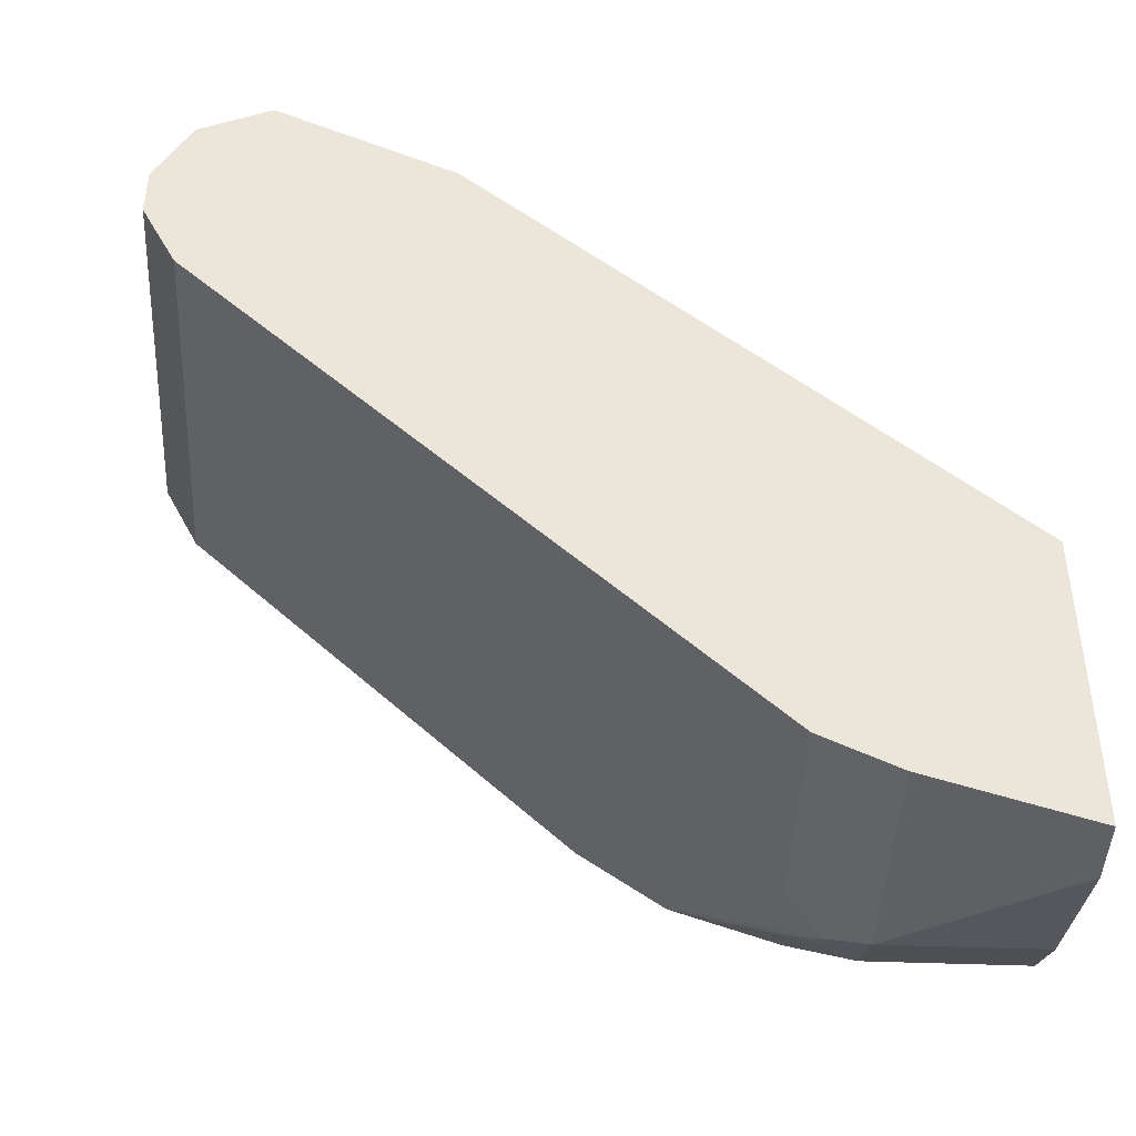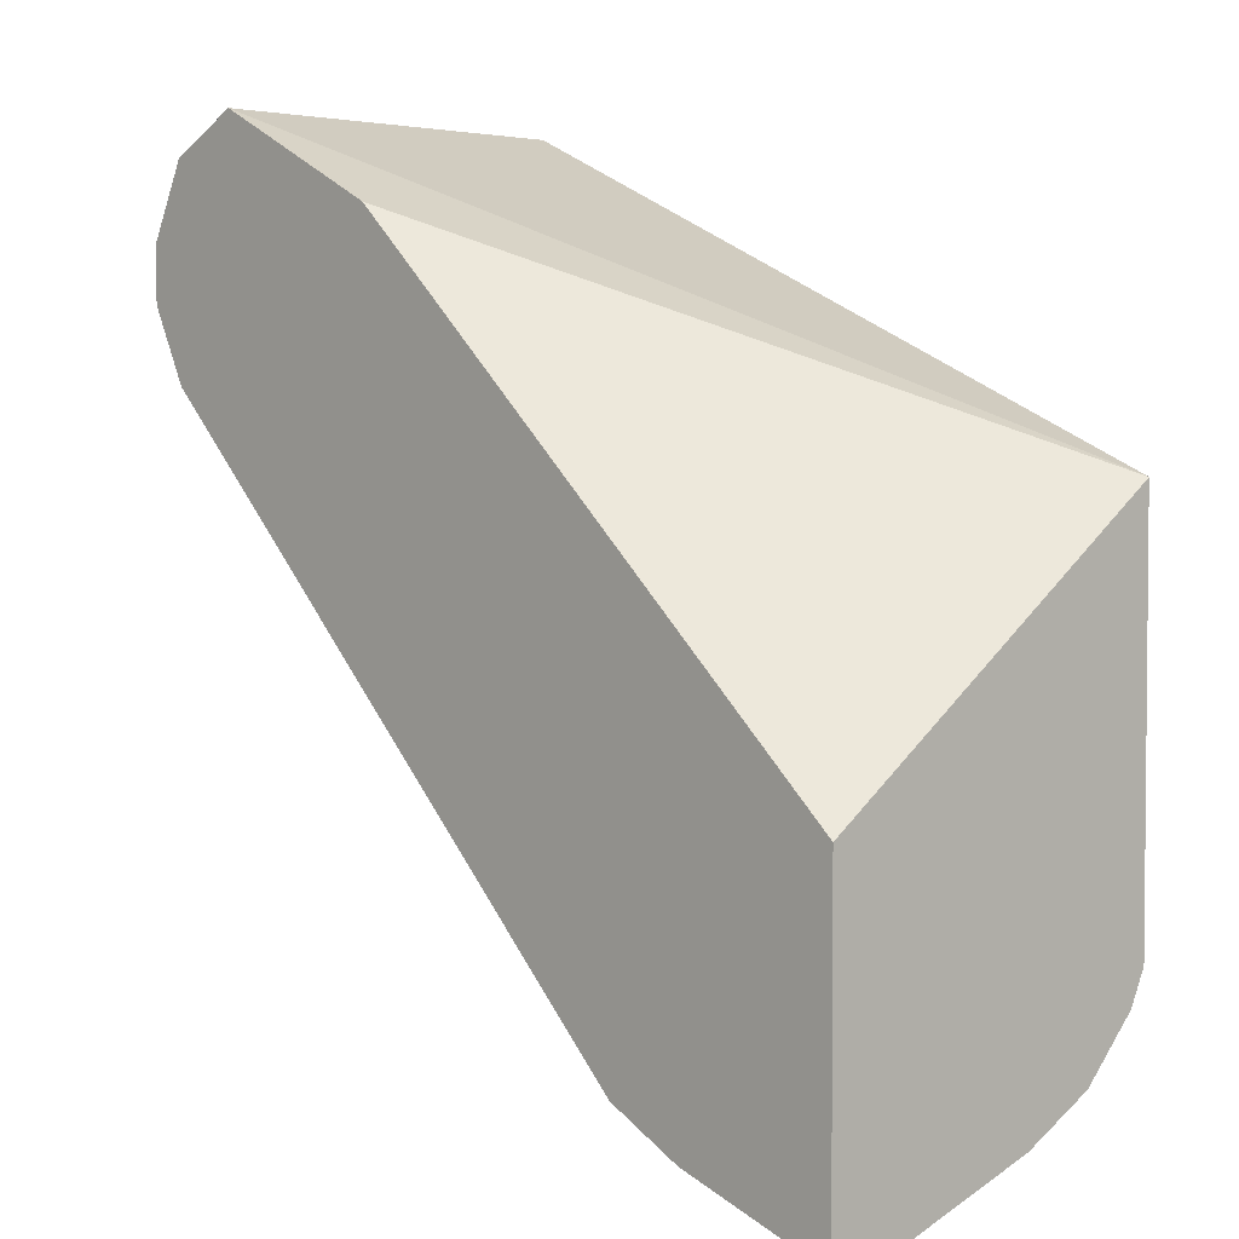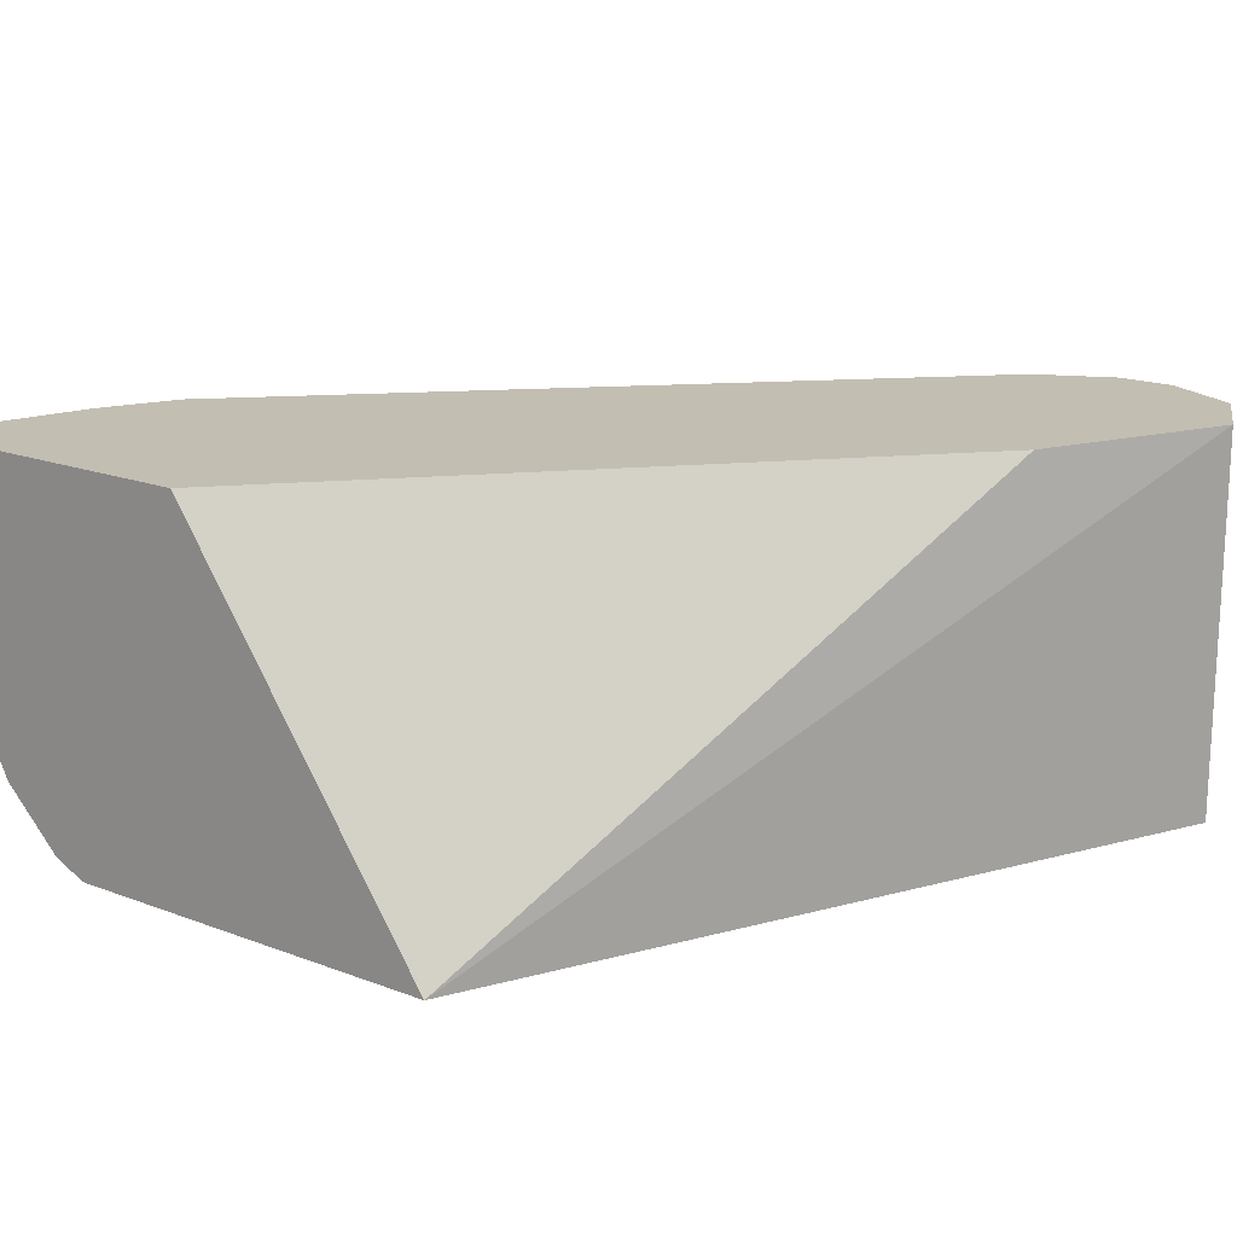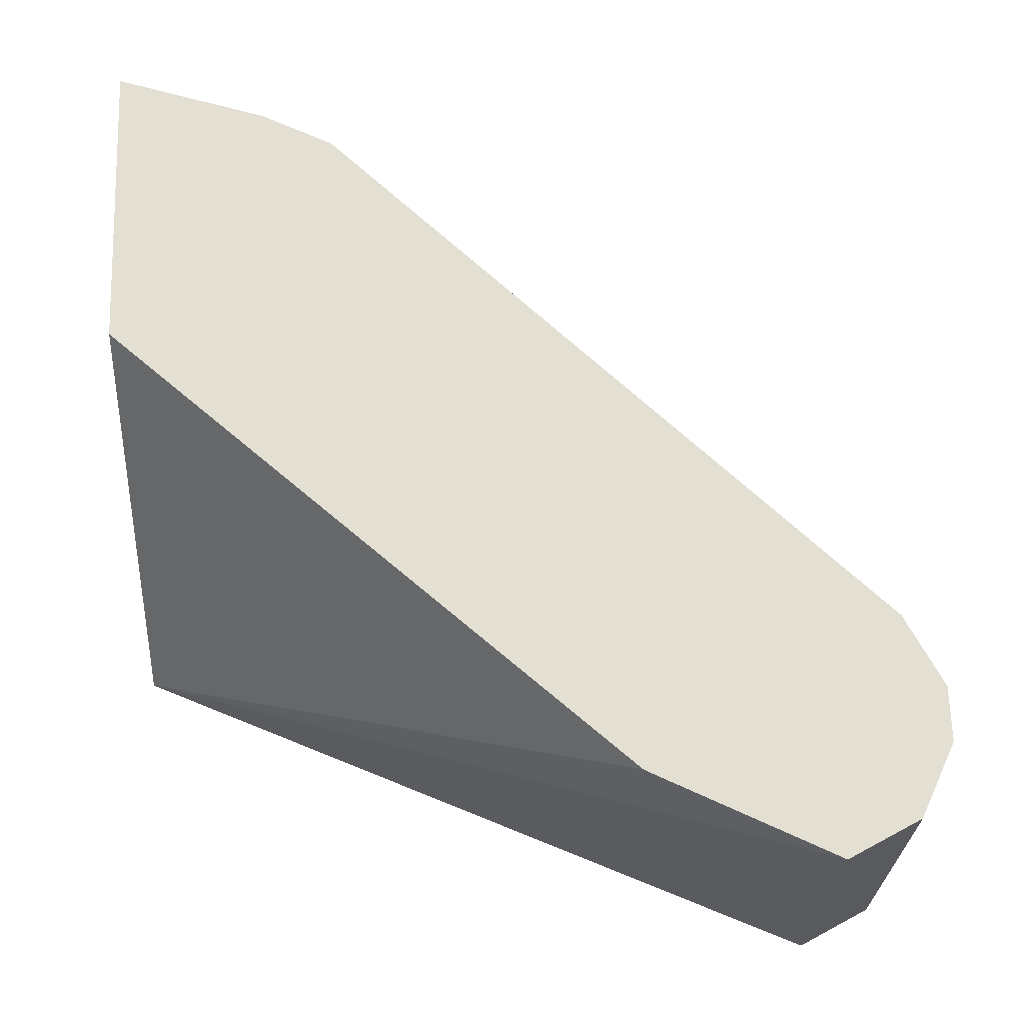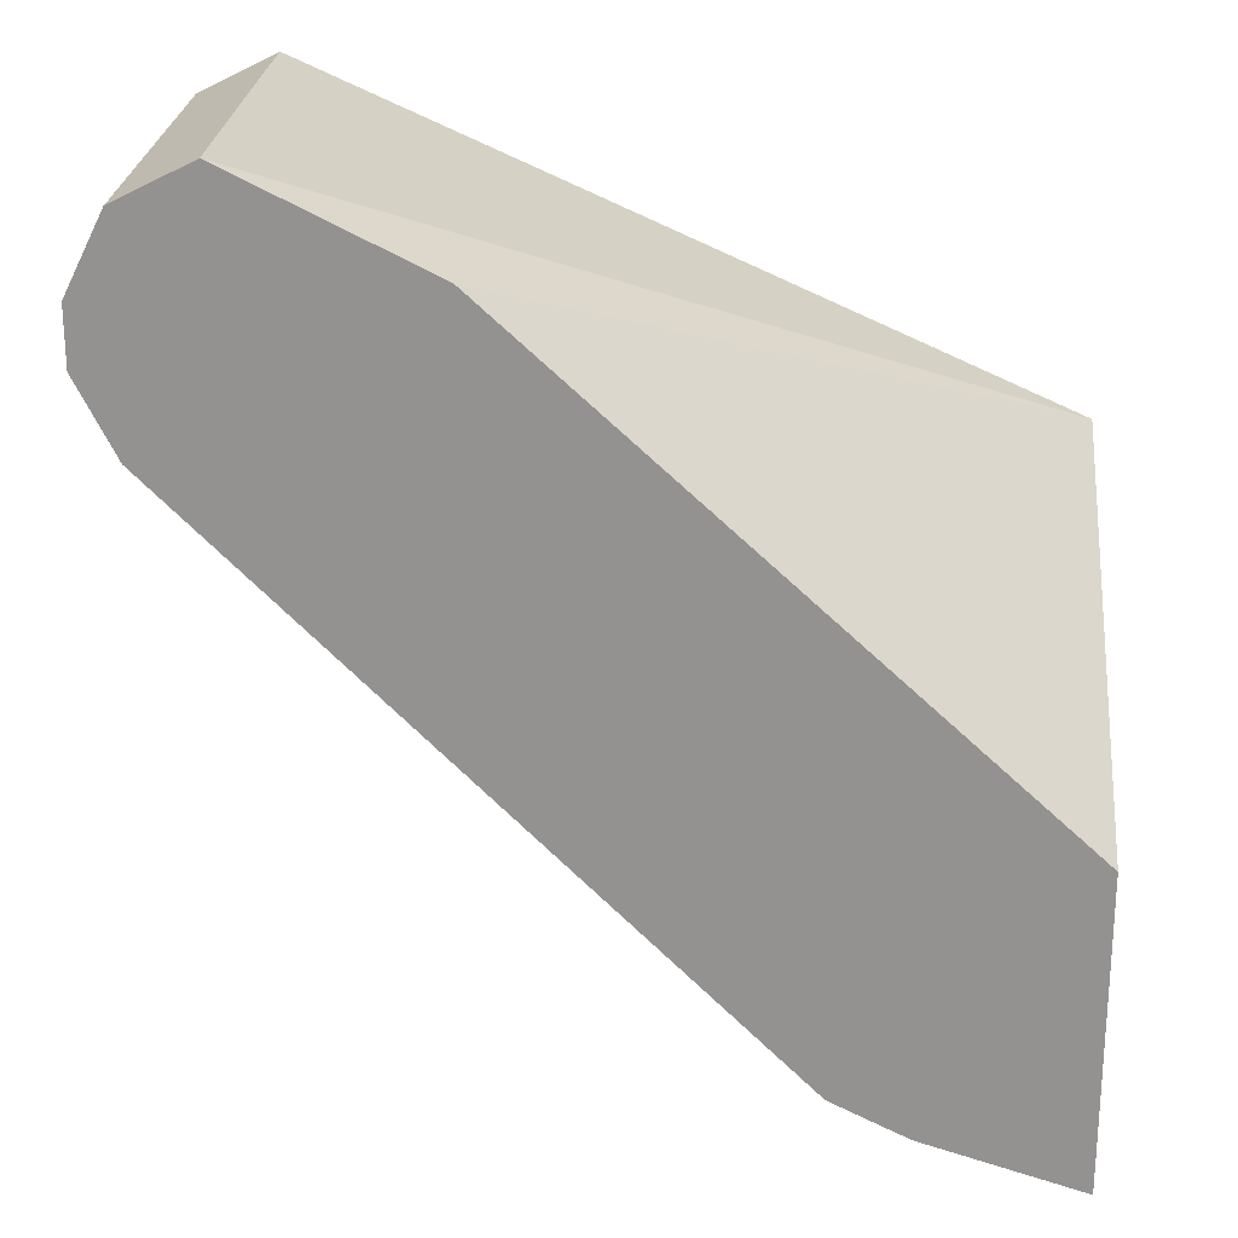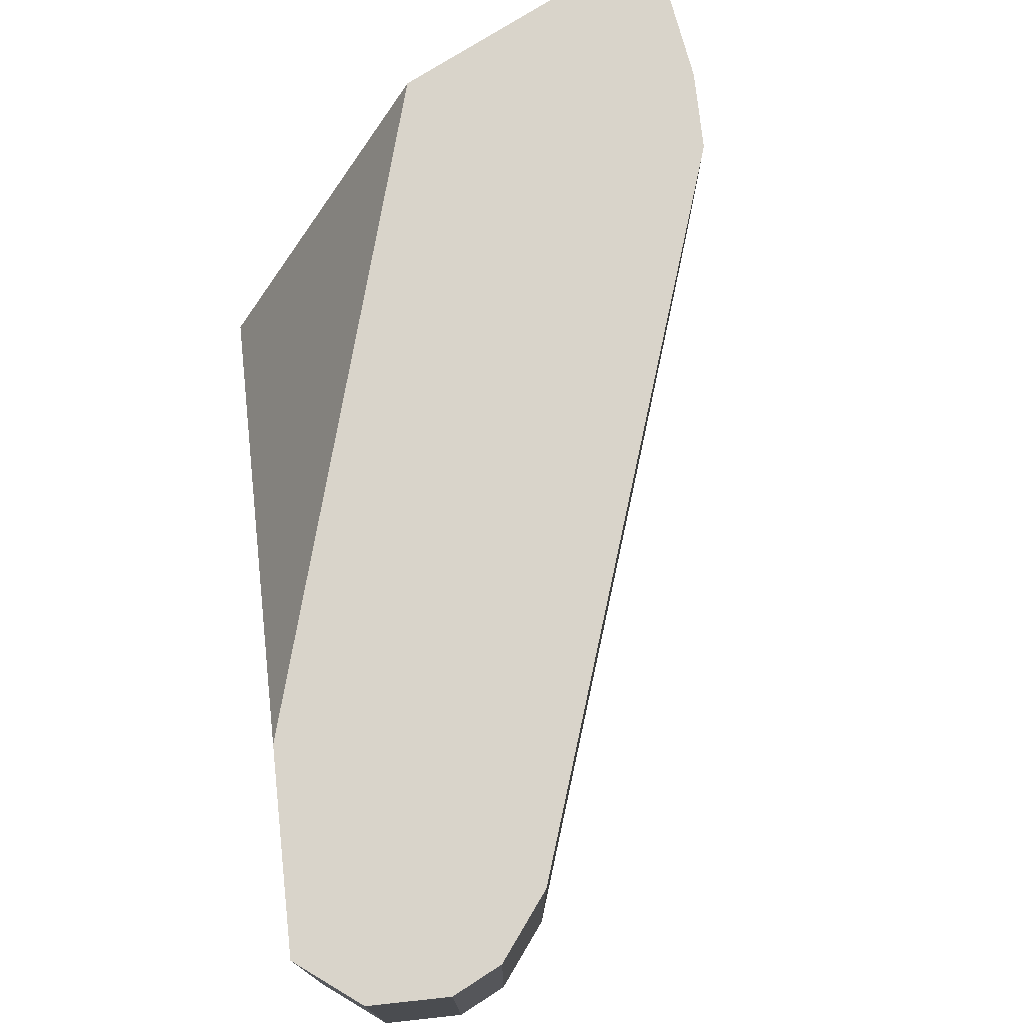
<metadata>
{"format":"obj","ext":"obj","renderer":"f3d","projection":"perspective","resolution":1024,"background":"white","views":[{"elev":-44.6,"azim":-2.6,"up":"+Y"},{"elev":3.3,"azim":46.2,"up":"+Y"},{"elev":17.4,"azim":127.2,"up":"+Z"},{"elev":66.8,"azim":178.2,"up":"+Z"},{"elev":23.2,"azim":2.9,"up":"+Y"},{"elev":74.8,"azim":-122.7,"up":"+Z"}]}
</metadata>
<code>
v -0.4697 0.03395 -0.551
v -0.6618 0.1203 -0.551
v -0.6618 0.1203 -0.4507
v -0.6307 0.1048 -0.4507
v -0.6117 0.09526 -0.4507
v -0.4697 -0.03508 -0.4507
v -0.4697 -0.07132 -0.551
v -0.6756 0.1135 -0.551
v -0.6819 0.1103 -0.4507
v -0.4697 -0.1186 -0.4507
v -0.4697 -0.08021 -0.5465
v -0.5265 -0.07132 -0.551
v -0.6819 0.1103 -0.551
v -0.6888 0.09654 -0.551
v -0.6919 0.09023 -0.4507
v -0.5114 -0.1053 -0.4507
v -0.4697 -0.1186 -0.468
v -0.5265 -0.08021 -0.5465
v -0.4697 -0.09525 -0.5315
v -0.5415 -0.07059 -0.551
v -0.6919 0.09023 -0.551
v -0.6919 0.07519 -0.4507
v -0.5119 -0.105 -0.4507
v -0.5114 -0.1053 -0.5114
v -0.4697 -0.1053 -0.5114
v -0.5415 -0.07897 -0.5396
v -0.5543 -0.06676 -0.551
v -0.5498 -0.06839 -0.551
v -0.5114 -0.09525 -0.5315
v -0.5265 -0.09401 -0.5246
v -0.4697 -0.1003 -0.5214
v -0.6919 0.07519 -0.551
v -0.6825 0.05626 -0.551
v -0.6819 0.05514 -0.4507
v -0.5215 -0.1003 -0.4507
v -0.5215 -0.1003 -0.5164
v -0.5114 -0.1003 -0.5214
v -0.5365 -0.08524 -0.5315
v -0.5766 -0.05012 -0.551
v -0.5515 -0.07017 -0.5465
v -0.519 -0.09775 -0.5227
v -0.6819 0.05514 -0.551
v -0.5465 -0.08021 -0.4507
v -0.5315 -0.09525 -0.4507
v -0.5315 -0.09525 -0.5064
v -0.5465 -0.08021 -0.5214
v -0.5616 -0.06517 -0.5365
v -0.6518 0.02506 -0.551
f 24 36 37
f 23 36 24
f 23 35 36
f 22 33 34
f 22 32 33
f 19 37 29
f 19 31 37
f 18 30 26
f 18 29 30
f 16 23 24
f 18 27 28
f 18 26 27
f 17 24 25
f 15 32 22
f 15 21 32
f 14 21 15
f 12 18 20
f 24 37 31
f 11 29 18
f 18 28 20
f 24 31 25
f 35 45 36
f 26 38 27
f 11 19 29
f 43 46 45
f 42 48 46
f 39 47 48
f 39 40 47
f 38 47 40
f 38 46 47
f 36 46 38
f 36 45 46
f 26 30 38
f 35 44 45
f 34 42 46
f 33 42 34
f 30 36 38
f 30 41 36
f 29 41 30
f 29 36 41
f 29 37 36
f 27 40 39
f 27 38 40
f 34 46 43
f 10 24 17
f 1 27 39
f 9 14 15
f 1 42 33
f 1 48 42
f 1 39 48
f 1 28 27
f 1 20 28
f 1 12 20
f 1 7 12
f 1 11 7
f 1 19 11
f 1 31 19
f 1 25 31
f 1 17 25
f 1 10 17
f 1 6 10
f 1 5 6
f 1 4 5
f 1 3 4
f 1 2 3
f 43 45 44
f 1 33 32
f 1 32 21
f 1 21 14
f 1 14 13
f 9 13 14
f 8 13 9
f 7 18 12
f 7 11 18
f 3 5 4
f 3 6 5
f 3 10 6
f 3 16 10
f 3 23 16
f 10 16 24
f 3 35 23
f 3 43 44
f 3 34 43
f 3 22 34
f 3 15 22
f 3 9 15
f 3 8 9
f 2 8 3
f 1 8 2
f 1 13 8
f 3 44 35
f 46 48 47

</code>
